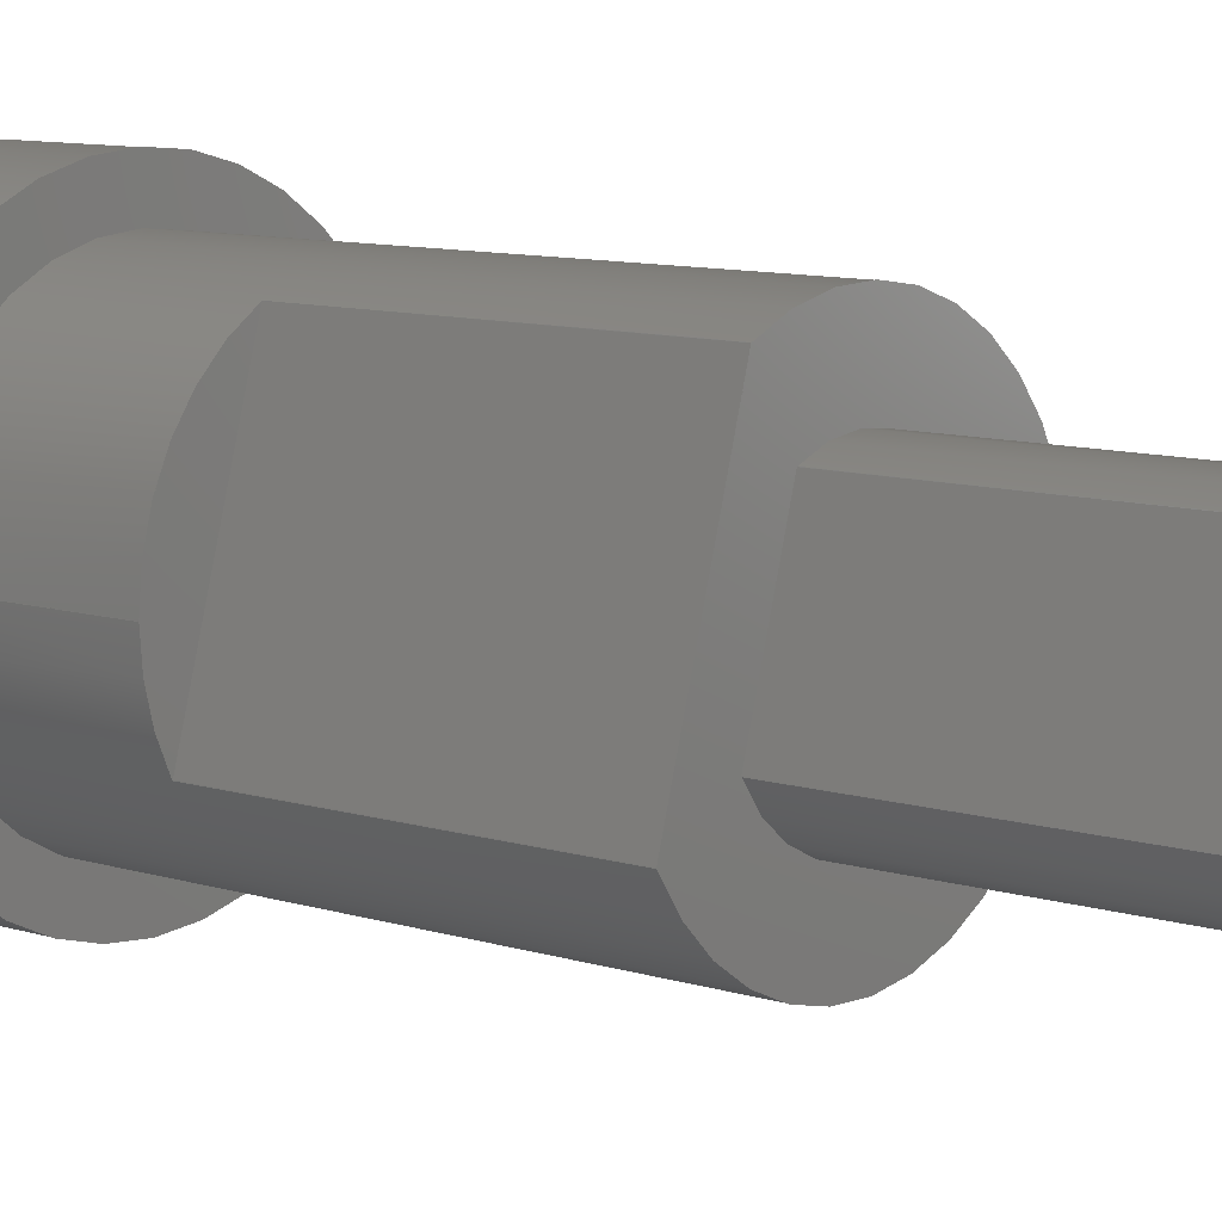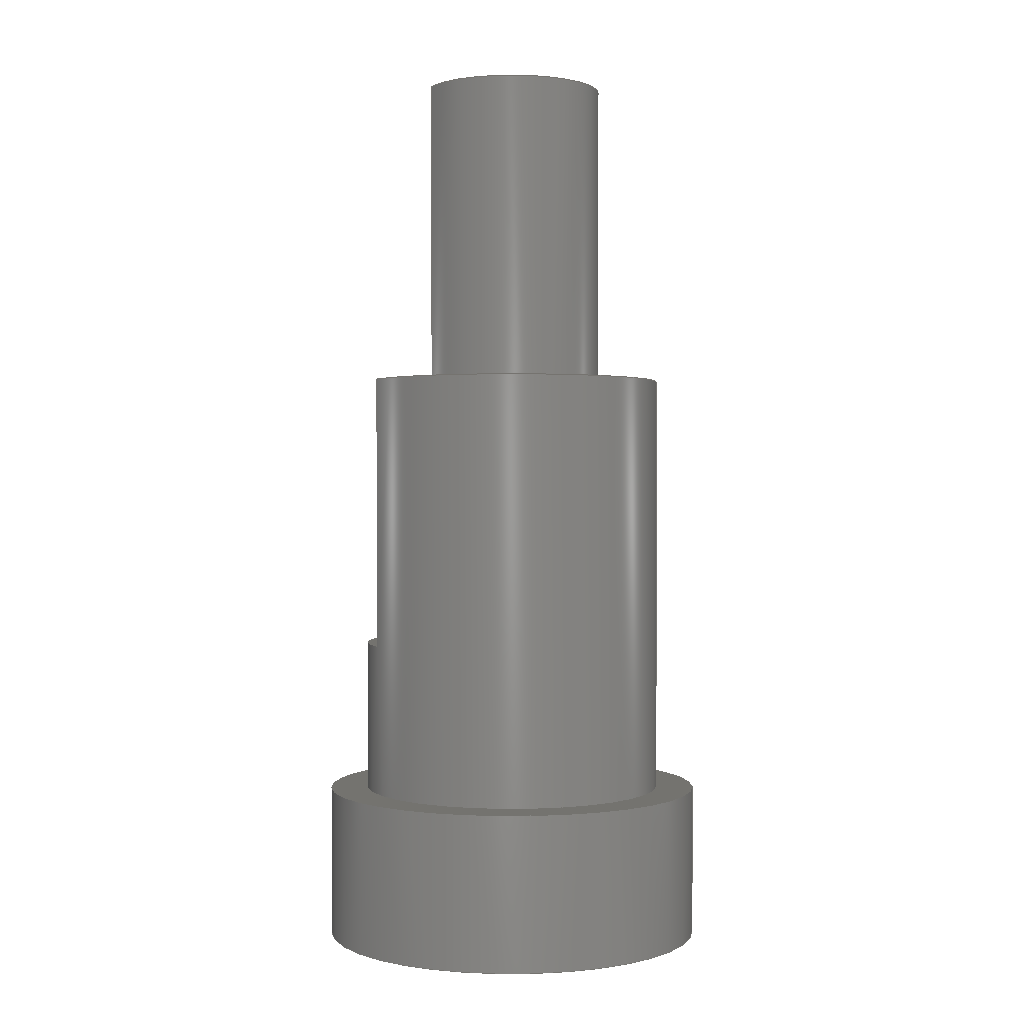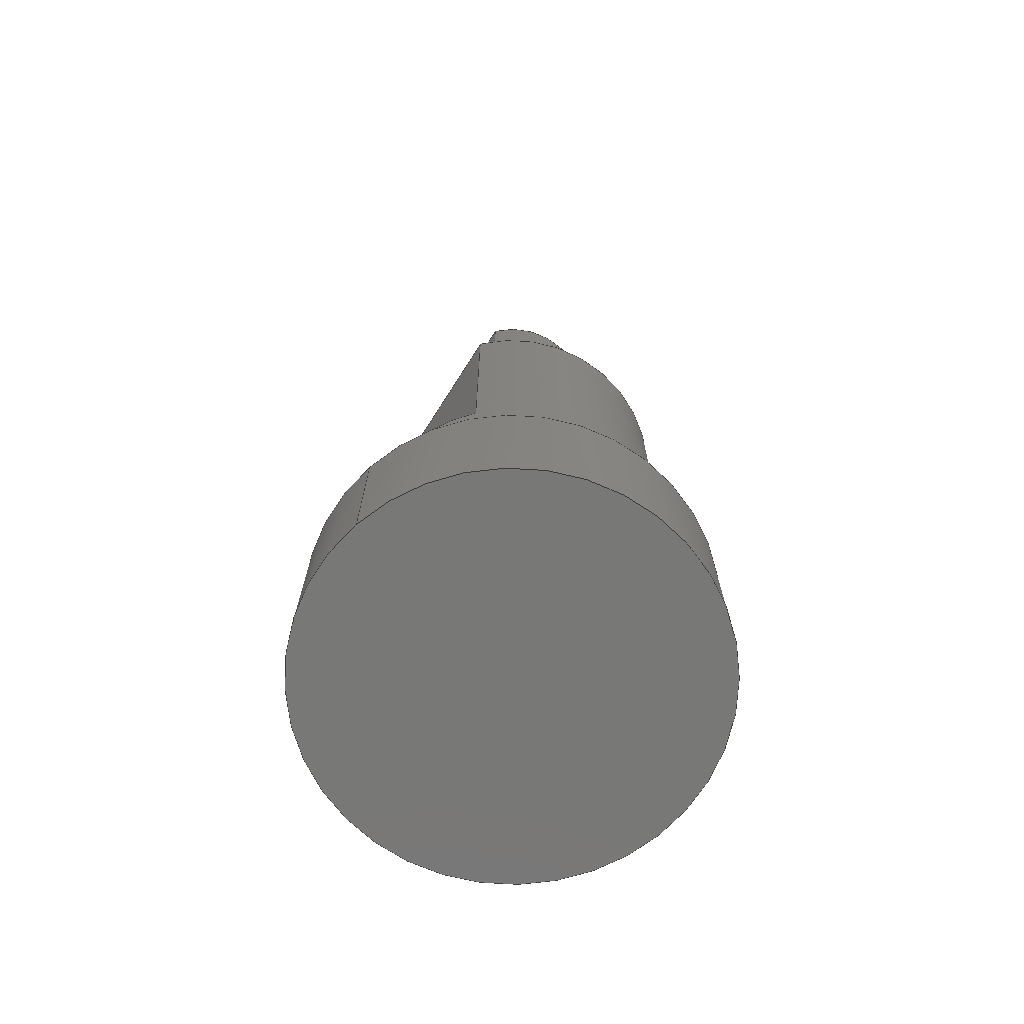
<metadata>
{"format":"step","ext":"stp","renderer":"f3d","projection":"perspective","resolution":1024,"background":"white","views":[{"elev":9.3,"azim":-49.8,"up":"+Y"},{"elev":0.7,"azim":3.8,"up":"+Z"},{"elev":-70.9,"azim":-48.4,"up":"+Z"}]}
</metadata>
<code>
ISO-10303-21;
DATA;
#1=CARTESIAN_POINT('',(0,0,0));
#2=DIRECTION('',(0,0,-1));
#3=DIRECTION('',(-1,0,0));
#4=AXIS2_PLACEMENT_3D('',#1,#2,#3);
#5=CARTESIAN_POINT('',(0,0,0));
#6=DIRECTION('',(0,0,-1));
#7=DIRECTION('',(1,0,0));
#8=AXIS2_PLACEMENT_3D('',#5,#6,#7);
#9=DIRECTION('',(0,0,1));
#10=VECTOR('',#9,10);
#11=CARTESIAN_POINT('',(-12.5,0,0));
#12=LINE('',#11,#10);
#13=DIRECTION('',(0,0,1));
#14=VECTOR('',#13,10);
#15=CARTESIAN_POINT('',(12.5,0,0));
#16=LINE('',#15,#14);
#17=CARTESIAN_POINT('',(0,0,10));
#18=DIRECTION('',(0,0,-1));
#19=DIRECTION('',(-1,0,0));
#20=AXIS2_PLACEMENT_3D('',#17,#18,#19);
#21=CARTESIAN_POINT('',(0,0,10));
#22=DIRECTION('',(0,0,-1));
#23=DIRECTION('',(1,0,0));
#24=AXIS2_PLACEMENT_3D('',#21,#22,#23);
#25=DIRECTION('',(0,0,1));
#26=VECTOR('',#25,18);
#27=CARTESIAN_POINT('',(-4.919,8.707,20));
#28=LINE('',#27,#26);
#29=CARTESIAN_POINT('',(0,0,20));
#30=DIRECTION('',(0,0,1));
#31=DIRECTION('',(-0.4919,0.8707,0));
#32=AXIS2_PLACEMENT_3D('',#29,#30,#31);
#33=CARTESIAN_POINT('',(0,0,10));
#34=DIRECTION('',(0,0,1));
#35=DIRECTION('',(1,0,0));
#36=AXIS2_PLACEMENT_3D('',#33,#34,#35);
#37=DIRECTION('',(-1.754e-11,2.183e-10,1));
#38=VECTOR('',#37,28);
#39=CARTESIAN_POINT('',(10,0,10));
#40=LINE('',#39,#38);
#41=CARTESIAN_POINT('',(0,0,38));
#42=DIRECTION('',(0,0,1));
#43=DIRECTION('',(1,1.833e-09,0));
#44=AXIS2_PLACEMENT_3D('',#41,#42,#43);
#45=DIRECTION('',(0.2763,0.9611,0));
#46=VECTOR('',#45,14.02);
#47=CARTESIAN_POINT('',(-8.791,-4.766,38));
#48=LINE('',#47,#46);
#49=CARTESIAN_POINT('',(0,0,38));
#50=DIRECTION('',(0,0,1));
#51=DIRECTION('',(-0.8791,-0.4766,0));
#52=AXIS2_PLACEMENT_3D('',#49,#50,#51);
#53=DIRECTION('',(-0.2763,-0.9611,0));
#54=VECTOR('',#53,8.411);
#55=CARTESIAN_POINT('',(-2.951,5.224,38));
#56=LINE('',#55,#54);
#57=CARTESIAN_POINT('',(0,0,10));
#58=DIRECTION('',(0,0,1));
#59=DIRECTION('',(-1,0,0));
#60=AXIS2_PLACEMENT_3D('',#57,#58,#59);
#61=DIRECTION('',(0,0,1));
#62=VECTOR('',#61,10);
#63=CARTESIAN_POINT('',(-10,0,10));
#64=LINE('',#63,#62);
#65=CARTESIAN_POINT('',(0,0,20));
#66=DIRECTION('',(0,0,1));
#67=DIRECTION('',(-1,0,0));
#68=AXIS2_PLACEMENT_3D('',#65,#66,#67);
#69=DIRECTION('',(0,0,1));
#70=VECTOR('',#69,18);
#71=CARTESIAN_POINT('',(-8.791,-4.766,20));
#72=LINE('',#71,#70);
#73=CARTESIAN_POINT('',(0,0,38));
#74=DIRECTION('',(0,0,1));
#75=DIRECTION('',(-0.8791,-0.4766,0));
#76=AXIS2_PLACEMENT_3D('',#73,#74,#75);
#77=DIRECTION('',(0.2763,0.9611,0));
#78=VECTOR('',#77,14.02);
#79=CARTESIAN_POINT('',(-8.791,-4.766,20));
#80=LINE('',#79,#78);
#81=DIRECTION('',(0,0,1));
#82=VECTOR('',#81,20);
#83=CARTESIAN_POINT('',(-5.275,-2.86,38));
#84=LINE('',#83,#82);
#85=DIRECTION('',(0,0,1));
#86=VECTOR('',#85,20);
#87=CARTESIAN_POINT('',(-2.951,5.224,38));
#88=LINE('',#87,#86);
#89=CARTESIAN_POINT('',(0,0,58));
#90=DIRECTION('',(0,0,1));
#91=DIRECTION('',(-0.8791,-0.4766,0));
#92=AXIS2_PLACEMENT_3D('',#89,#90,#91);
#93=DIRECTION('',(-0.2763,-0.9611,0));
#94=VECTOR('',#93,8.411);
#95=CARTESIAN_POINT('',(-2.951,5.224,58));
#96=LINE('',#95,#94);
#97=CARTESIAN_POINT('',(-12.5,0,0));
#98=CARTESIAN_POINT('',(12.5,0,0));
#99=VERTEX_POINT('',#97);
#100=VERTEX_POINT('',#98);
#101=CARTESIAN_POINT('',(-12.5,0,10));
#102=CARTESIAN_POINT('',(12.5,0,10));
#103=VERTEX_POINT('',#101);
#104=VERTEX_POINT('',#102);
#105=CARTESIAN_POINT('',(10,0,10));
#106=CARTESIAN_POINT('',(-10,0,10));
#107=VERTEX_POINT('',#105);
#108=VERTEX_POINT('',#106);
#109=CARTESIAN_POINT('',(-4.919,8.707,20));
#110=CARTESIAN_POINT('',(-10,0,20));
#111=VERTEX_POINT('',#109);
#112=VERTEX_POINT('',#110);
#113=CARTESIAN_POINT('',(-8.791,-4.766,20));
#114=VERTEX_POINT('',#113);
#115=CARTESIAN_POINT('',(10,1.833e-08,38));
#116=CARTESIAN_POINT('',(-4.919,8.707,38));
#117=VERTEX_POINT('',#115);
#118=VERTEX_POINT('',#116);
#119=CARTESIAN_POINT('',(-8.791,-4.766,38));
#120=VERTEX_POINT('',#119);
#121=CARTESIAN_POINT('',(-5.275,-2.86,58));
#122=CARTESIAN_POINT('',(-2.951,5.224,58));
#123=VERTEX_POINT('',#121);
#124=VERTEX_POINT('',#122);
#125=CARTESIAN_POINT('',(-5.275,-2.86,38));
#126=CARTESIAN_POINT('',(-2.951,5.224,38));
#127=VERTEX_POINT('',#125);
#128=VERTEX_POINT('',#126);
#129=CARTESIAN_POINT('',(0,0,0));
#130=DIRECTION('',(0,0,1));
#131=DIRECTION('',(1,0,0));
#132=AXIS2_PLACEMENT_3D('',#129,#130,#131);
#133=PLANE('',#132);
#134=ORIENTED_EDGE('',*,*,#331,.F.);
#135=ORIENTED_EDGE('',*,*,#332,.F.);
#136=EDGE_LOOP('',(#134,#135));
#137=FACE_OUTER_BOUND('',#136,.F.);
#138=ADVANCED_FACE('',(#137),#133,.F.);
#139=CARTESIAN_POINT('',(0,0,0));
#140=DIRECTION('',(0,0,-1));
#141=DIRECTION('',(-1,0,0));
#142=AXIS2_PLACEMENT_3D('',#139,#140,#141);
#143=CYLINDRICAL_SURFACE('',#142,12.5);
#144=ORIENTED_EDGE('',*,*,#331,.T.);
#145=ORIENTED_EDGE('',*,*,#333,.T.);
#146=ORIENTED_EDGE('',*,*,#334,.F.);
#147=ORIENTED_EDGE('',*,*,#335,.F.);
#148=EDGE_LOOP('',(#144,#145,#146,#147));
#149=FACE_OUTER_BOUND('',#148,.F.);
#150=ADVANCED_FACE('',(#149),#143,.T.);
#151=CARTESIAN_POINT('',(0,0,0));
#152=DIRECTION('',(0,0,-1));
#153=DIRECTION('',(-1,0,0));
#154=AXIS2_PLACEMENT_3D('',#151,#152,#153);
#155=CYLINDRICAL_SURFACE('',#154,12.5);
#156=ORIENTED_EDGE('',*,*,#332,.T.);
#157=ORIENTED_EDGE('',*,*,#335,.T.);
#158=ORIENTED_EDGE('',*,*,#336,.F.);
#159=ORIENTED_EDGE('',*,*,#333,.F.);
#160=EDGE_LOOP('',(#156,#157,#158,#159));
#161=FACE_OUTER_BOUND('',#160,.F.);
#162=ADVANCED_FACE('',(#161),#155,.T.);
#163=CARTESIAN_POINT('',(0,0,10));
#164=DIRECTION('',(0,0,-1));
#165=DIRECTION('',(-1,0,0));
#166=AXIS2_PLACEMENT_3D('',#163,#164,#165);
#167=PLANE('',#166);
#168=ORIENTED_EDGE('',*,*,#334,.T.);
#169=ORIENTED_EDGE('',*,*,#336,.T.);
#170=EDGE_LOOP('',(#168,#169));
#171=FACE_OUTER_BOUND('',#170,.F.);
#172=ORIENTED_EDGE('',*,*,#337,.T.);
#173=ORIENTED_EDGE('',*,*,#338,.T.);
#174=EDGE_LOOP('',(#172,#173));
#175=FACE_BOUND('',#174,.F.);
#176=ADVANCED_FACE('',(#171,#175),#167,.F.);
#177=CARTESIAN_POINT('',(0,0,0));
#178=DIRECTION('',(0,0,1));
#179=DIRECTION('',(1,0,0));
#180=AXIS2_PLACEMENT_3D('',#177,#178,#179);
#181=CYLINDRICAL_SURFACE('',#180,10);
#182=ORIENTED_EDGE('',*,*,#339,.F.);
#183=ORIENTED_EDGE('',*,*,#340,.T.);
#184=ORIENTED_EDGE('',*,*,#341,.F.);
#185=ORIENTED_EDGE('',*,*,#337,.F.);
#186=ORIENTED_EDGE('',*,*,#342,.T.);
#187=ORIENTED_EDGE('',*,*,#343,.T.);
#188=EDGE_LOOP('',(#182,#183,#184,#185,#186,#187));
#189=FACE_OUTER_BOUND('',#188,.F.);
#190=ADVANCED_FACE('',(#189),#181,.T.);
#191=CARTESIAN_POINT('',(-8.791,-4.766,20));
#192=DIRECTION('',(0.9611,-0.2763,0));
#193=DIRECTION('',(0.2763,0.9611,0));
#194=AXIS2_PLACEMENT_3D('',#191,#192,#193);
#195=PLANE('',#194);
#196=ORIENTED_EDGE('',*,*,#344,.F.);
#197=ORIENTED_EDGE('',*,*,#345,.F.);
#198=ORIENTED_EDGE('',*,*,#346,.T.);
#199=ORIENTED_EDGE('',*,*,#339,.T.);
#200=EDGE_LOOP('',(#196,#197,#198,#199));
#201=FACE_OUTER_BOUND('',#200,.F.);
#202=ADVANCED_FACE('',(#201),#195,.F.);
#203=CARTESIAN_POINT('',(0,0,38));
#204=DIRECTION('',(0,0,-1));
#205=DIRECTION('',(1,0,0));
#206=AXIS2_PLACEMENT_3D('',#203,#204,#205);
#207=PLANE('',#206);
#208=ORIENTED_EDGE('',*,*,#343,.F.);
#209=ORIENTED_EDGE('',*,*,#347,.F.);
#210=ORIENTED_EDGE('',*,*,#344,.T.);
#211=EDGE_LOOP('',(#208,#209,#210));
#212=FACE_OUTER_BOUND('',#211,.F.);
#213=ORIENTED_EDGE('',*,*,#348,.T.);
#214=ORIENTED_EDGE('',*,*,#349,.T.);
#215=EDGE_LOOP('',(#213,#214));
#216=FACE_BOUND('',#215,.F.);
#217=ADVANCED_FACE('',(#212,#216),#207,.F.);
#218=CARTESIAN_POINT('',(0,0,0));
#219=DIRECTION('',(0,0,1));
#220=DIRECTION('',(1,0,0));
#221=AXIS2_PLACEMENT_3D('',#218,#219,#220);
#222=CYLINDRICAL_SURFACE('',#221,10);
#223=ORIENTED_EDGE('',*,*,#342,.F.);
#224=ORIENTED_EDGE('',*,*,#338,.F.);
#225=ORIENTED_EDGE('',*,*,#341,.T.);
#226=ORIENTED_EDGE('',*,*,#350,.T.);
#227=ORIENTED_EDGE('',*,*,#345,.T.);
#228=ORIENTED_EDGE('',*,*,#347,.T.);
#229=EDGE_LOOP('',(#223,#224,#225,#226,#227,#228));
#230=FACE_OUTER_BOUND('',#229,.F.);
#231=ADVANCED_FACE('',(#230),#222,.T.);
#232=CARTESIAN_POINT('',(0,0,20));
#233=DIRECTION('',(0,0,1));
#234=DIRECTION('',(0,1,0));
#235=AXIS2_PLACEMENT_3D('',#232,#233,#234);
#236=PLANE('',#235);
#237=ORIENTED_EDGE('',*,*,#340,.F.);
#238=ORIENTED_EDGE('',*,*,#346,.F.);
#239=ORIENTED_EDGE('',*,*,#350,.F.);
#240=EDGE_LOOP('',(#237,#238,#239));
#241=FACE_OUTER_BOUND('',#240,.F.);
#242=ADVANCED_FACE('',(#241),#236,.T.);
#243=CARTESIAN_POINT('',(0,0,38));
#244=DIRECTION('',(0,0,1));
#245=DIRECTION('',(-1,0,0));
#246=AXIS2_PLACEMENT_3D('',#243,#244,#245);
#247=CYLINDRICAL_SURFACE('',#246,6);
#248=ORIENTED_EDGE('',*,*,#348,.F.);
#249=ORIENTED_EDGE('',*,*,#351,.T.);
#250=ORIENTED_EDGE('',*,*,#352,.T.);
#251=ORIENTED_EDGE('',*,*,#353,.F.);
#252=EDGE_LOOP('',(#248,#249,#250,#251));
#253=FACE_OUTER_BOUND('',#252,.F.);
#254=ADVANCED_FACE('',(#253),#247,.T.);
#255=CARTESIAN_POINT('',(-2.951,5.224,38));
#256=DIRECTION('',(-0.9611,0.2763,0));
#257=DIRECTION('',(-0.2763,-0.9611,0));
#258=AXIS2_PLACEMENT_3D('',#255,#256,#257);
#259=PLANE('',#258);
#260=ORIENTED_EDGE('',*,*,#349,.F.);
#261=ORIENTED_EDGE('',*,*,#353,.T.);
#262=ORIENTED_EDGE('',*,*,#354,.T.);
#263=ORIENTED_EDGE('',*,*,#351,.F.);
#264=EDGE_LOOP('',(#260,#261,#262,#263));
#265=FACE_OUTER_BOUND('',#264,.F.);
#266=ADVANCED_FACE('',(#265),#259,.T.);
#267=CARTESIAN_POINT('',(0,0,58));
#268=DIRECTION('',(0,0,1));
#269=DIRECTION('',(-1,0,0));
#270=AXIS2_PLACEMENT_3D('',#267,#268,#269);
#271=PLANE('',#270);
#272=ORIENTED_EDGE('',*,*,#352,.F.);
#273=ORIENTED_EDGE('',*,*,#354,.F.);
#274=EDGE_LOOP('',(#272,#273));
#275=FACE_OUTER_BOUND('',#274,.F.);
#276=ADVANCED_FACE('',(#275),#271,.T.);
#277=DIMENSIONAL_EXPONENTS(0,0,0,0,0,0,0);
#278=PLANE_ANGLE_MEASURE_WITH_UNIT(PLANE_ANGLE_MEASURE(0.01745),#358);
#279=(CONVERSION_BASED_UNIT('DEGREE',#278)NAMED_UNIT(*)PLANE_ANGLE_UNIT());
#280=UNCERTAINTY_MEASURE_WITH_UNIT(LENGTH_MEASURE(0.009906),#357,'closure',
'Maximum model space distance between geometric entities at asserted connectivities');
#281=(GEOMETRIC_REPRESENTATION_CONTEXT(3)GLOBAL_UNCERTAINTY_ASSIGNED_CONTEXT((
#280))GLOBAL_UNIT_ASSIGNED_CONTEXT((#357,#279,#359))REPRESENTATION_CONTEXT
('ID1','3'));
#282=APPLICATION_CONTEXT(
'CONFIGURATION CONTROLLED 3D DESIGNS OF MECHANICAL PARTS AND ASSEMBLIES');
#283=APPLICATION_PROTOCOL_DEFINITION('international standard',
'config_control_design',1994,#282);
#284=DESIGN_CONTEXT('',#282,'design');
#285=MECHANICAL_CONTEXT('',#282,'mechanical');
#286=PRODUCT('SHOULDER_GEAR_CYLINDER_2','SHOULDER_GEAR_CYLINDER_2',
'NOT SPECIFIED',(#285));
#287=PRODUCT_DEFINITION_FORMATION_WITH_SPECIFIED_SOURCE('3','LAST_VERSION',#286,
.MADE.);
#288=PRODUCT_CATEGORY('part','');
#289=PRODUCT_RELATED_PRODUCT_CATEGORY('detail','',(#286));
#290=PRODUCT_CATEGORY_RELATIONSHIP('','',#288,#289);
#291=SECURITY_CLASSIFICATION_LEVEL('unclassified');
#292=SECURITY_CLASSIFICATION('','',#291);
#293=CC_DESIGN_SECURITY_CLASSIFICATION(#292,(#287));
#294=APPROVAL_STATUS('approved');
#295=APPROVAL(#294,'');
#296=CC_DESIGN_APPROVAL(#295,(#292,#287,#361));
#297=CALENDAR_DATE(121,26,3);
#298=COORDINATED_UNIVERSAL_TIME_OFFSET(7,0,.BEHIND.);
#299=LOCAL_TIME(21,12,53,#298);
#300=DATE_AND_TIME(#297,#299);
#301=APPROVAL_DATE_TIME(#300,#295);
#302=DATE_TIME_ROLE('creation_date');
#303=CC_DESIGN_DATE_AND_TIME_ASSIGNMENT(#300,#302,(#361));
#304=DATE_TIME_ROLE('classification_date');
#305=CC_DESIGN_DATE_AND_TIME_ASSIGNMENT(#300,#304,(#292));
#306=PERSON('UNSPECIFIED','UNSPECIFIED',$,$,$,$);
#307=ORGANIZATION('UNSPECIFIED','UNSPECIFIED','UNSPECIFIED');
#308=PERSON_AND_ORGANIZATION(#306,#307);
#309=APPROVAL_ROLE('approver');
#310=APPROVAL_PERSON_ORGANIZATION(#308,#295,#309);
#311=PERSON_AND_ORGANIZATION_ROLE('creator');
#312=CC_DESIGN_PERSON_AND_ORGANIZATION_ASSIGNMENT(#308,#311,(#287,#361));
#313=PERSON_AND_ORGANIZATION_ROLE('design_supplier');
#314=CC_DESIGN_PERSON_AND_ORGANIZATION_ASSIGNMENT(#308,#313,(#287));
#315=PERSON_AND_ORGANIZATION_ROLE('classification_officer');
#316=CC_DESIGN_PERSON_AND_ORGANIZATION_ASSIGNMENT(#308,#315,(#292));
#317=PERSON_AND_ORGANIZATION_ROLE('design_owner');
#318=CC_DESIGN_PERSON_AND_ORGANIZATION_ASSIGNMENT(#308,#317,(#286));
#319=CIRCLE('',#4,12.5);
#320=CIRCLE('',#8,12.5);
#321=CIRCLE('',#20,12.5);
#322=CIRCLE('',#24,12.5);
#323=CIRCLE('',#32,10);
#324=CIRCLE('',#36,10);
#325=CIRCLE('',#44,10);
#326=CIRCLE('',#52,6);
#327=CIRCLE('',#60,10);
#328=CIRCLE('',#68,10);
#329=CIRCLE('',#76,10);
#330=CIRCLE('',#92,6);
#331=EDGE_CURVE('',#99,#100,#319,.T.);
#332=EDGE_CURVE('',#100,#99,#320,.T.);
#333=EDGE_CURVE('',#100,#104,#16,.T.);
#334=EDGE_CURVE('',#103,#104,#321,.T.);
#335=EDGE_CURVE('',#99,#103,#12,.T.);
#336=EDGE_CURVE('',#104,#103,#322,.T.);
#337=EDGE_CURVE('',#107,#108,#324,.T.);
#338=EDGE_CURVE('',#108,#107,#327,.T.);
#339=EDGE_CURVE('',#111,#118,#28,.T.);
#340=EDGE_CURVE('',#111,#112,#323,.T.);
#341=EDGE_CURVE('',#108,#112,#64,.T.);
#342=EDGE_CURVE('',#107,#117,#40,.T.);
#343=EDGE_CURVE('',#117,#118,#325,.T.);
#344=EDGE_CURVE('',#120,#118,#48,.T.);
#345=EDGE_CURVE('',#114,#120,#72,.T.);
#346=EDGE_CURVE('',#114,#111,#80,.T.);
#347=EDGE_CURVE('',#120,#117,#329,.T.);
#348=EDGE_CURVE('',#127,#128,#326,.T.);
#349=EDGE_CURVE('',#128,#127,#56,.T.);
#350=EDGE_CURVE('',#112,#114,#328,.T.);
#351=EDGE_CURVE('',#127,#123,#84,.T.);
#352=EDGE_CURVE('',#123,#124,#330,.T.);
#353=EDGE_CURVE('',#128,#124,#88,.T.);
#354=EDGE_CURVE('',#124,#123,#96,.T.);
#355=CLOSED_SHELL('',(#138,#150,#162,#176,#190,#202,#217,#231,#242,#254,#266,
#276));
#356=MANIFOLD_SOLID_BREP('',#355);
#357=(LENGTH_UNIT()NAMED_UNIT(*)SI_UNIT(.MILLI.,.METRE.));
#358=(NAMED_UNIT(*)PLANE_ANGLE_UNIT()SI_UNIT($,.RADIAN.));
#359=(NAMED_UNIT(*)SI_UNIT($,.STERADIAN.)SOLID_ANGLE_UNIT());
#360=ADVANCED_BREP_SHAPE_REPRESENTATION('',(#356),#281);
#361=PRODUCT_DEFINITION('design','',#287,#284);
#362=PRODUCT_DEFINITION_SHAPE('','SHAPE FOR SHOULDER_GEAR_CYLINDER_2',#361);
#363=SHAPE_DEFINITION_REPRESENTATION(#362,#360);
ENDSEC;
END-ISO-10303-21;

</code>
